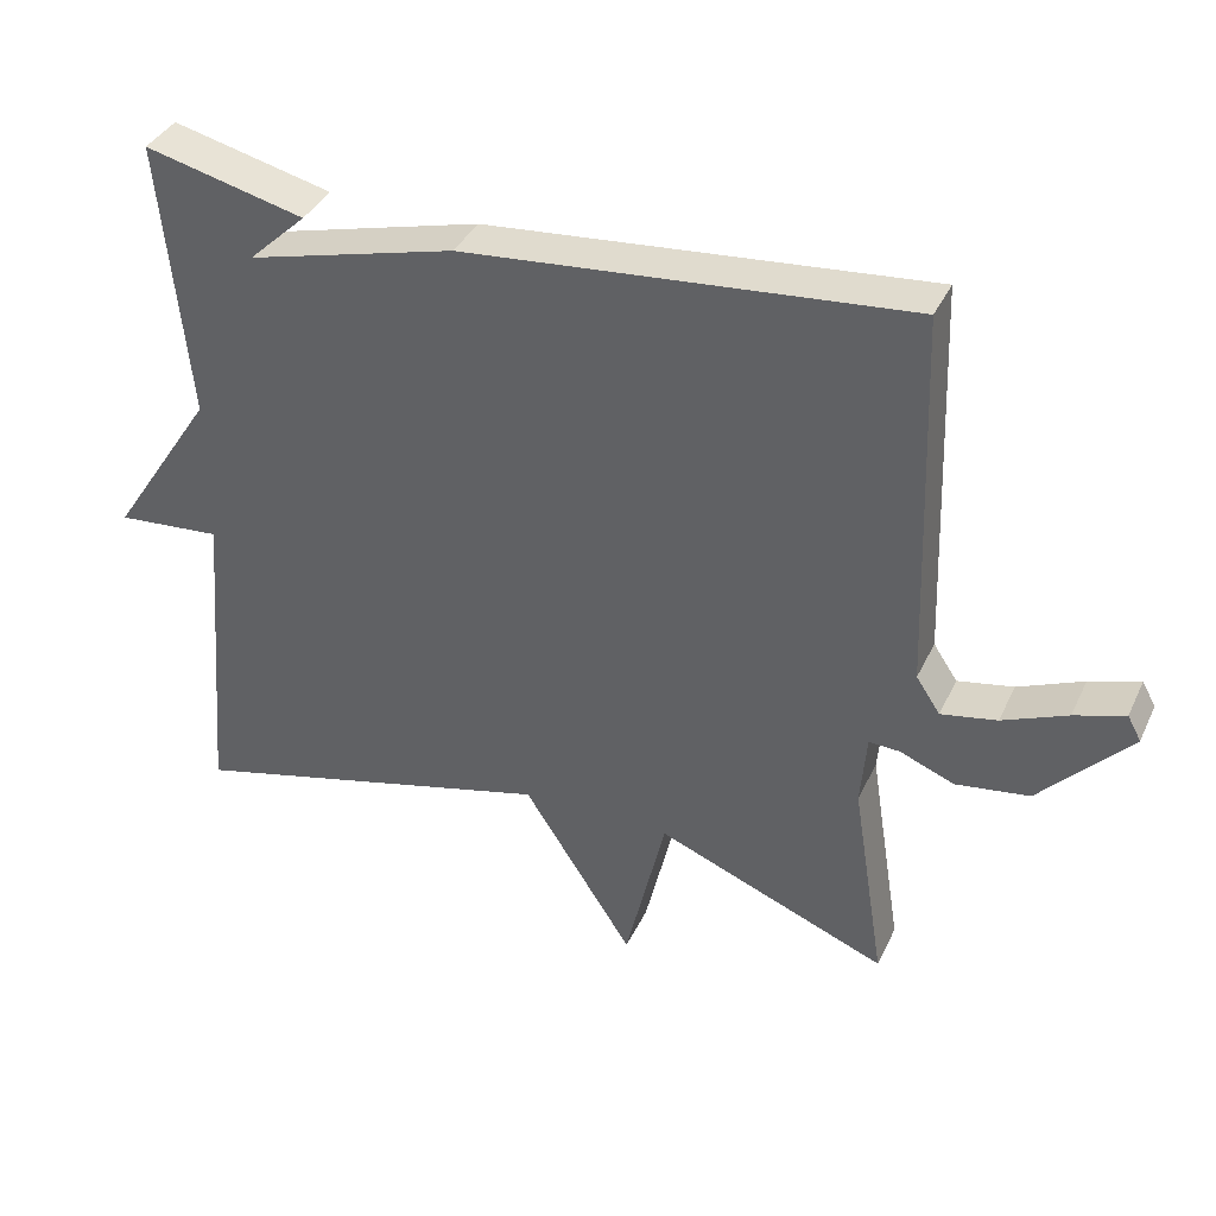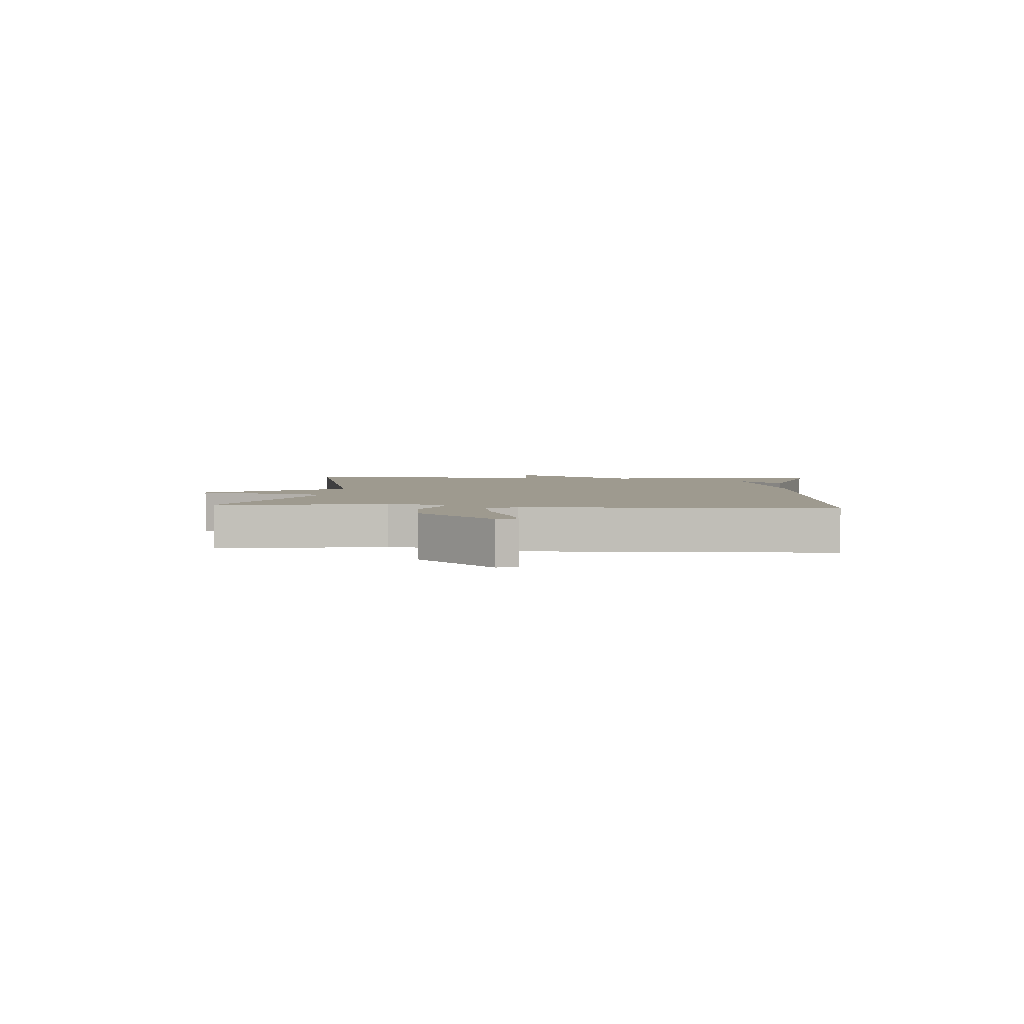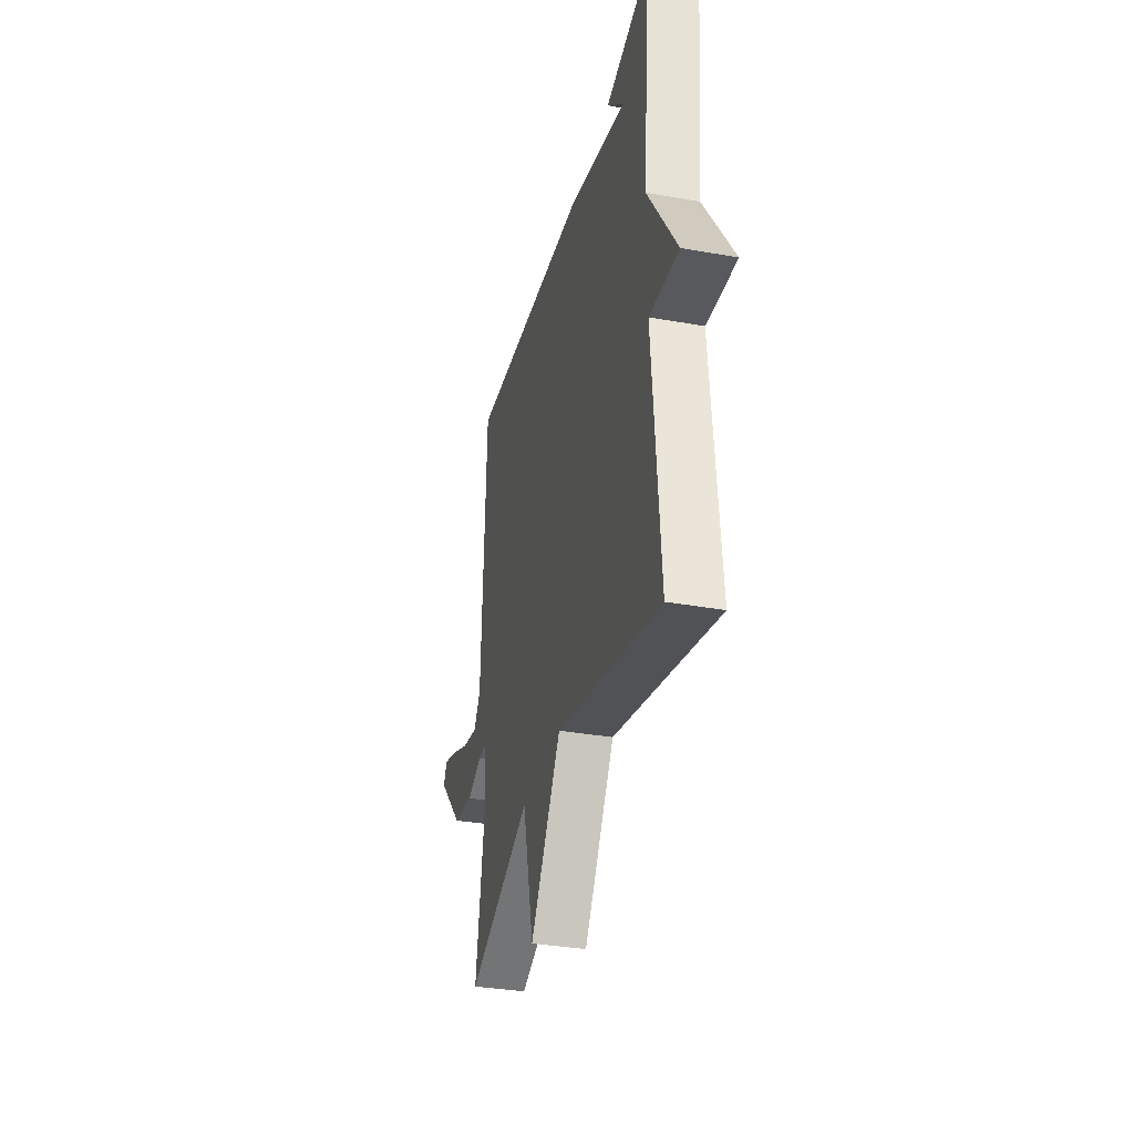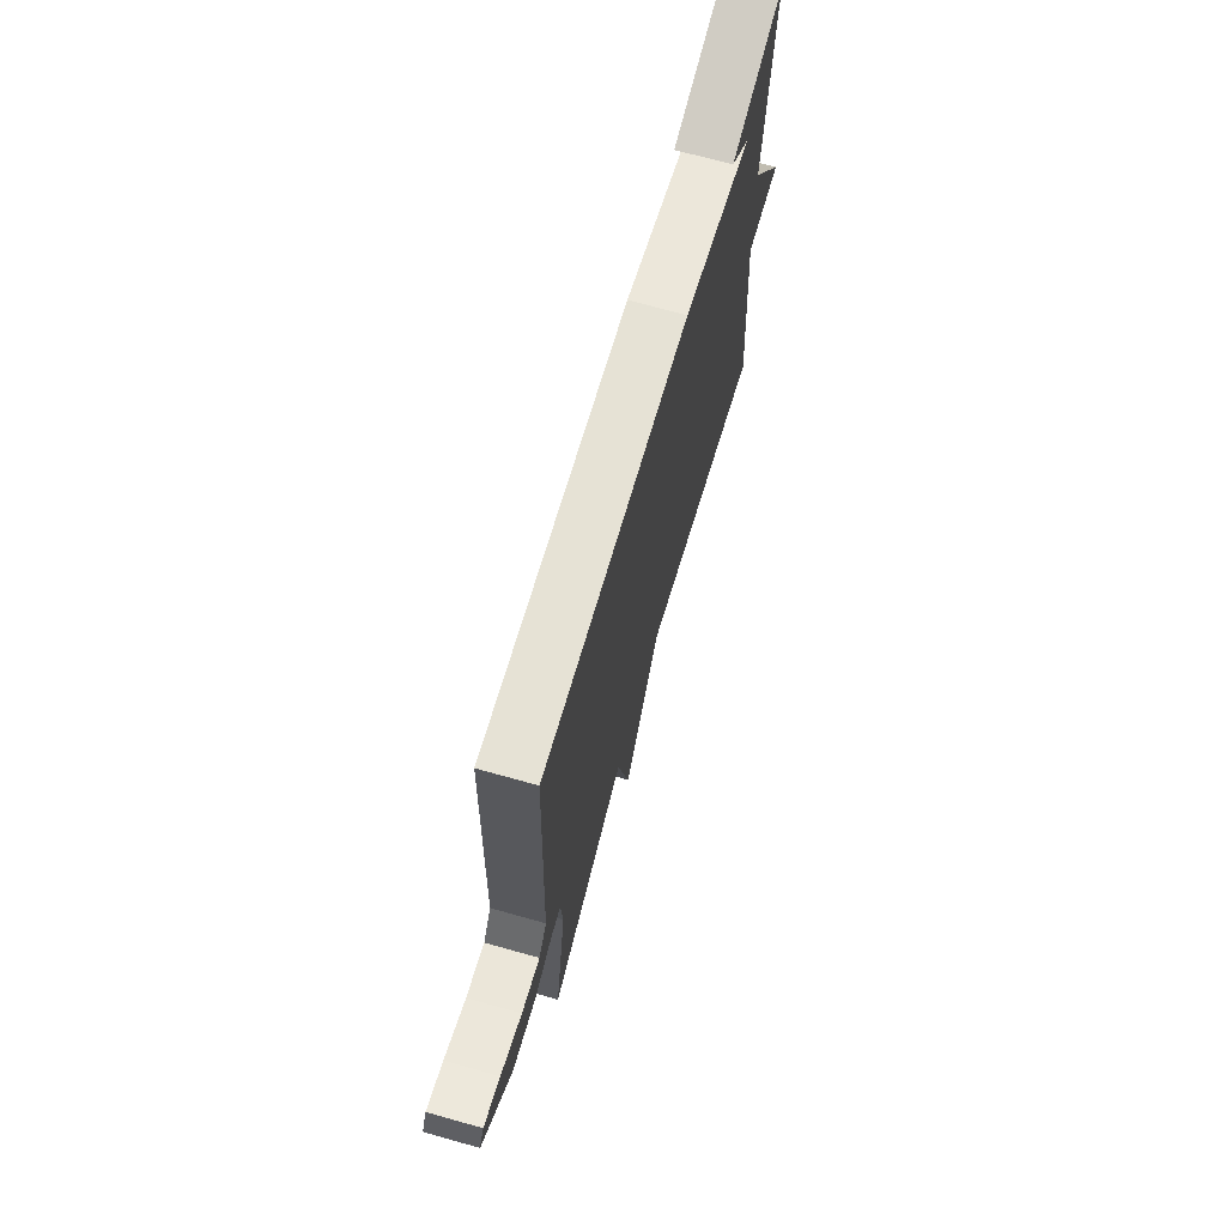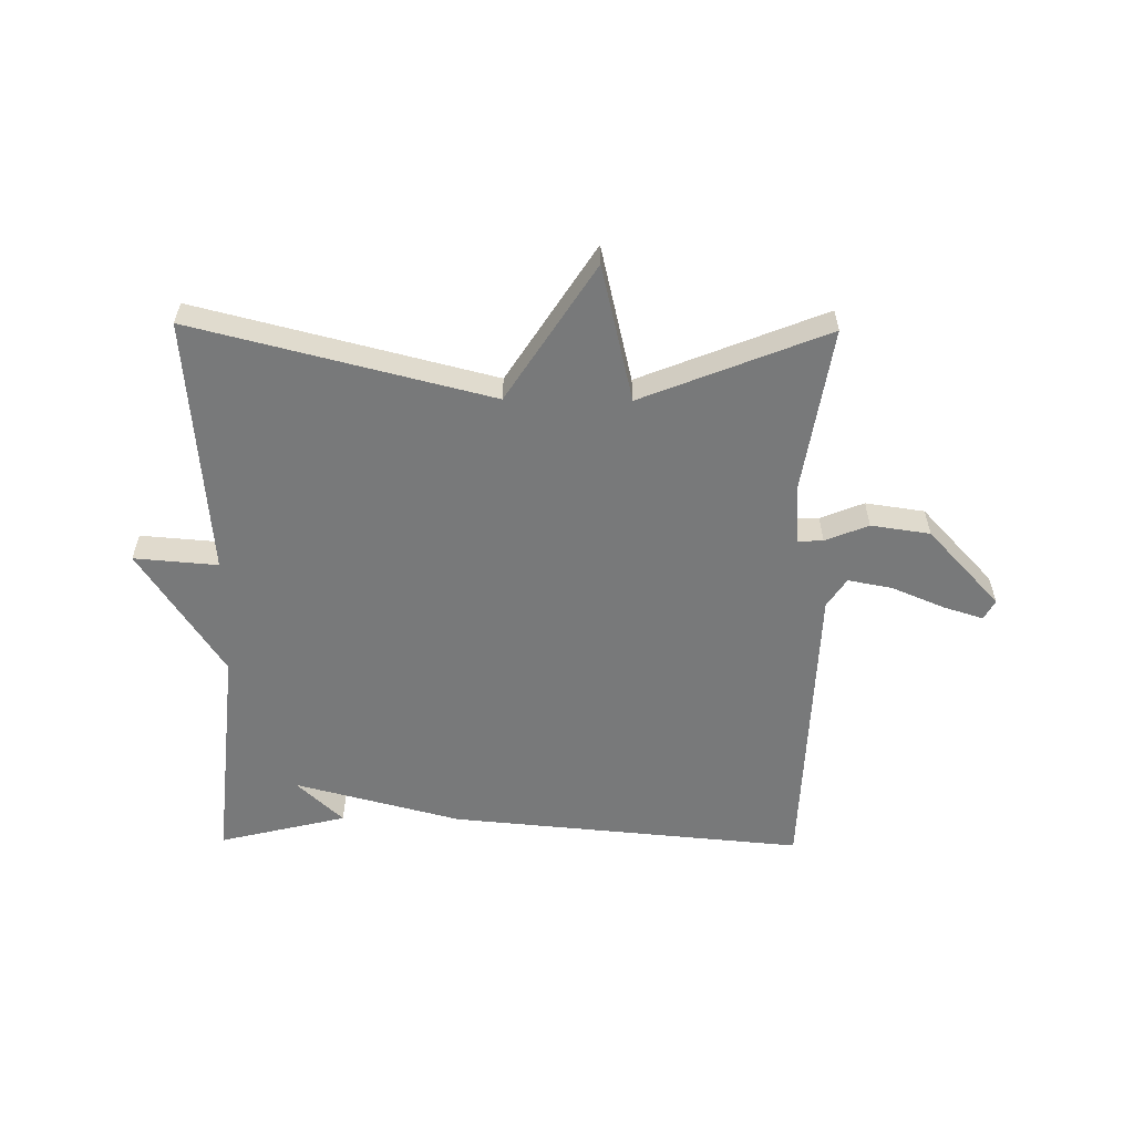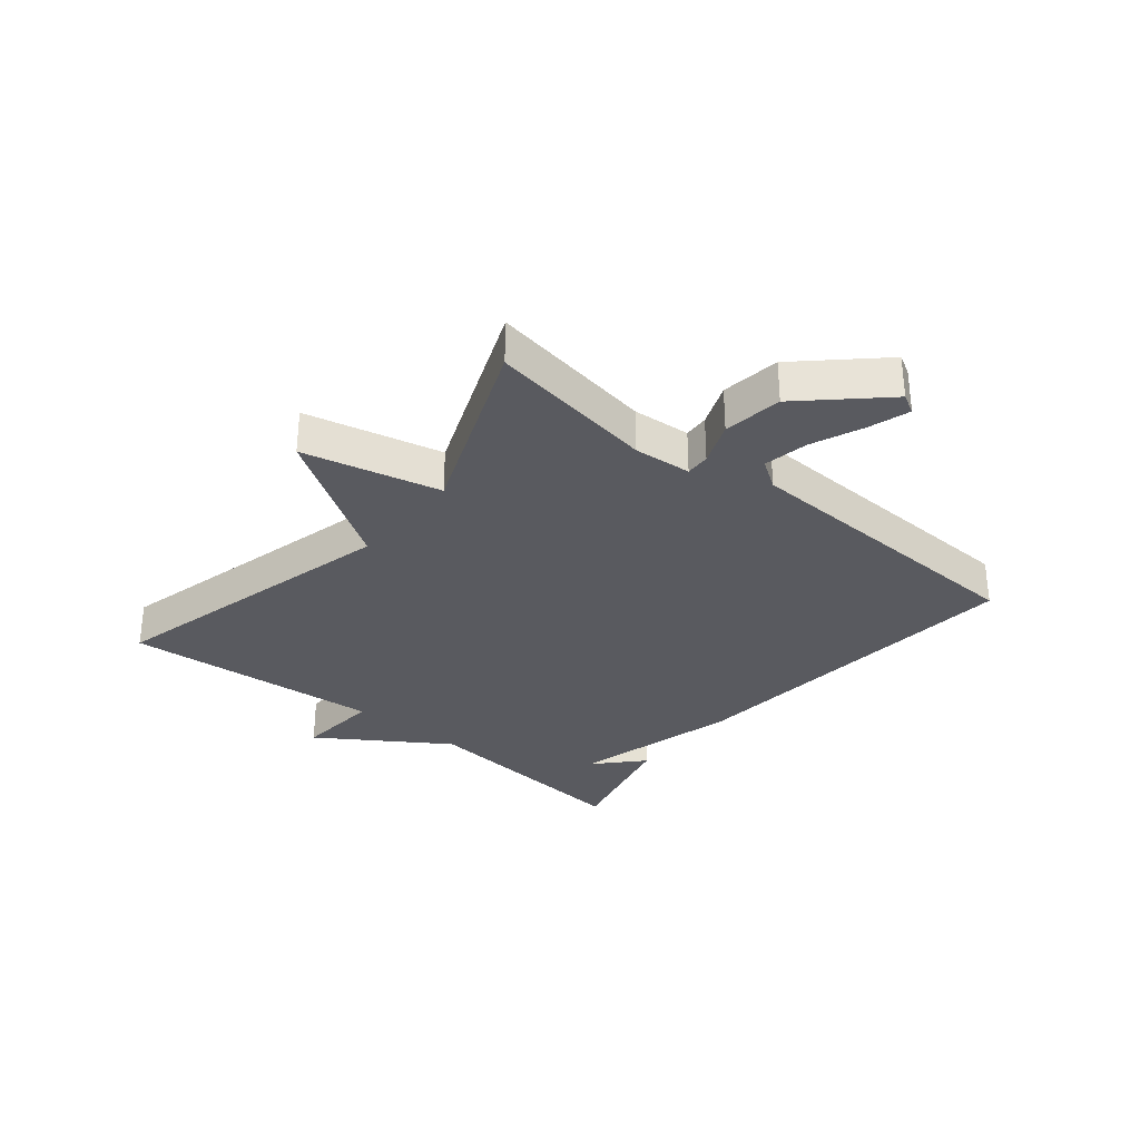
<metadata>
{"format":"obj","ext":"obj","renderer":"f3d","projection":"perspective","resolution":1024,"background":"white","views":[{"elev":37.4,"azim":-156.9,"up":"+Z"},{"elev":3.7,"azim":-85.1,"up":"+Y"},{"elev":-34.4,"azim":76.5,"up":"+Z"},{"elev":69.3,"azim":-74.3,"up":"+Z"},{"elev":-57.7,"azim":179.3,"up":"+Y"},{"elev":-31.9,"azim":-129.4,"up":"+Y"}]}
</metadata>
<code>
v 0.5 0.07 -0.5
v 0.007 0.07 -0.377
v -0.139 0.07 -0.604
v -0.193 0.07 -0.377
v -0.5 0.07 -0.5
v -0.456 0.07 -0.223
v -0.464 0.07 -0.127
v -0.505 0.07 -0.129
v -0.577 0.07 -0.158
v -0.675 0.07 -0.144
v -0.795 0.07 -0.016
v -0.777 0.07 0.017
v -0.71 0.07 -0.004
v -0.624 0.07 -0.04
v -0.55 0.07 -0.054
v -0.518 0.07 -0.006
v -0.5 0.07 0.5
v 0.088 0.07 0.448
v 0.365 0.07 0.376
v 0.288 0.07 0.448
v 0.5 0.07 0.5
v 0.464 0.07 0.129
v 0.603 0.07 -0.082
v 0.464 0.07 -0.071
v 0.5 0 -0.5
v 0.007 0 -0.377
v -0.139 0 -0.604
v -0.193 0 -0.377
v -0.5 0 -0.5
v -0.456 0 -0.223
v -0.464 0 -0.127
v -0.505 0 -0.129
v -0.577 0 -0.158
v -0.675 0 -0.144
v -0.795 0 -0.016
v -0.777 0 0.017
v -0.71 0 -0.004
v -0.624 0 -0.04
v -0.55 0 -0.054
v -0.518 0 -0.006
v -0.5 0 0.5
v 0.088 0 0.448
v 0.365 0 0.376
v 0.288 0 0.448
v 0.5 0 0.5
v 0.464 0 0.129
v 0.603 0 -0.082
v 0.464 0 -0.071
f 22 23 24
f 19 20 21
f 19 21 22
f 19 22 24
f 18 19 24
f 17 18 24
f 16 17 24
f 12 13 14
f 11 12 14
f 10 11 14
f 9 10 14
f 8 9 14
f 7 8 14 15
f 4 5 6
f 4 6 7
f 2 3 4
f 2 4 7
f 15 16 24
f 7 15 24
f 2 7 24
f 1 2 24
f 48 47 46
f 45 44 43
f 46 45 43
f 48 46 43
f 48 43 42
f 48 42 41
f 48 41 40
f 38 37 36
f 38 36 35
f 38 35 34
f 38 34 33
f 38 33 32
f 39 38 32 31
f 30 29 28
f 31 30 28
f 28 27 26
f 31 28 26
f 48 40 39
f 48 39 31
f 48 31 26
f 48 26 25
f 1 25 26 2
f 2 26 27 3
f 3 27 28 4
f 4 28 29 5
f 5 29 30 6
f 6 30 31 7
f 7 31 32 8
f 8 32 33 9
f 9 33 34 10
f 10 34 35 11
f 11 35 36 12
f 12 36 37 13
f 13 37 38 14
f 14 38 39 15
f 15 39 40 16
f 16 40 41 17
f 17 41 42 18
f 18 42 43 19
f 19 43 44 20
f 20 44 45 21
f 21 45 46 22
f 22 46 47 23
f 23 47 48 24
f 24 48 25 1

</code>
